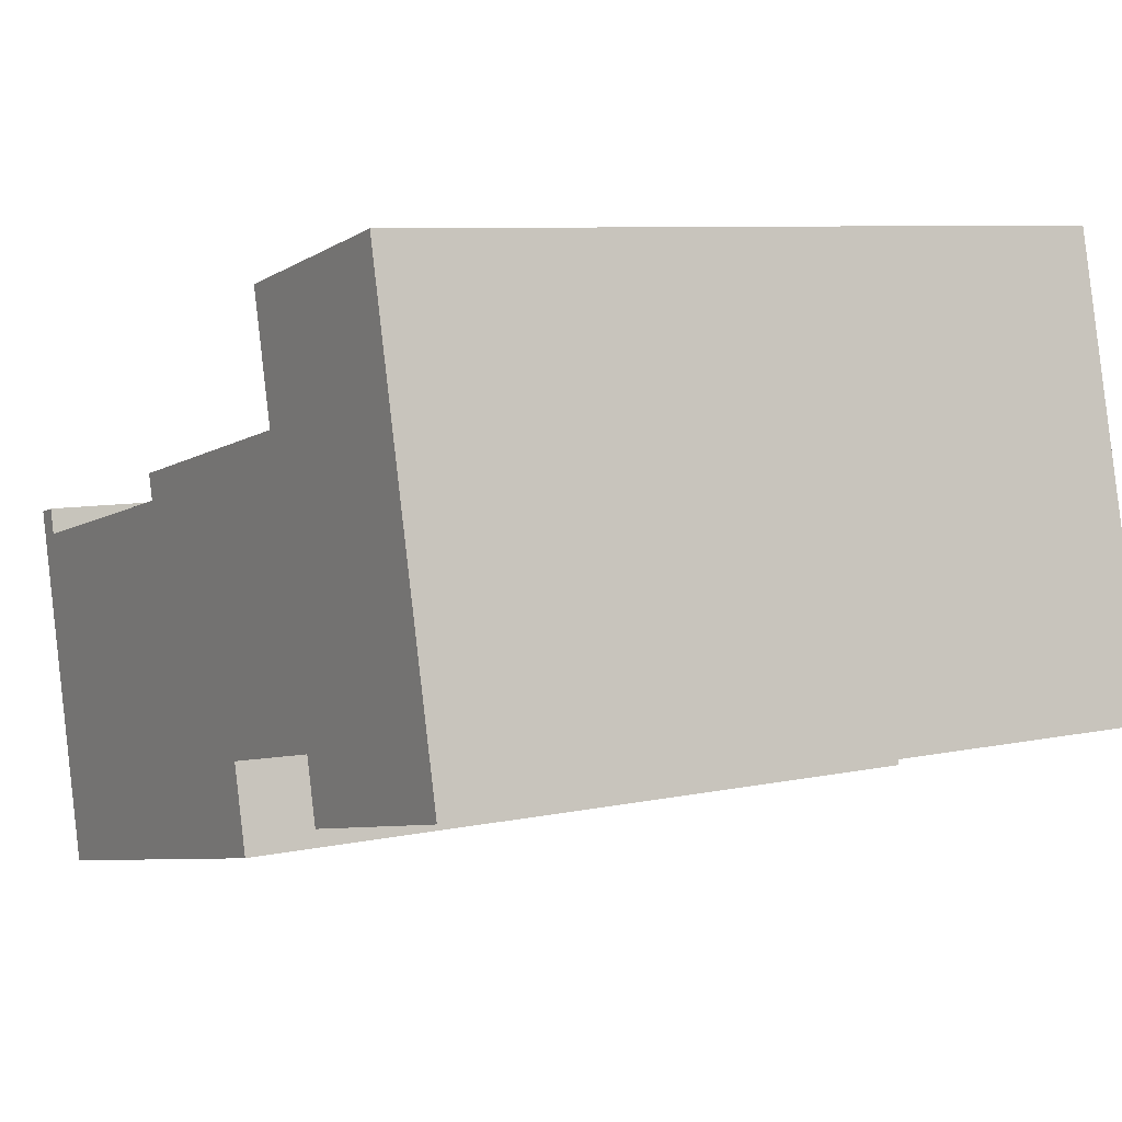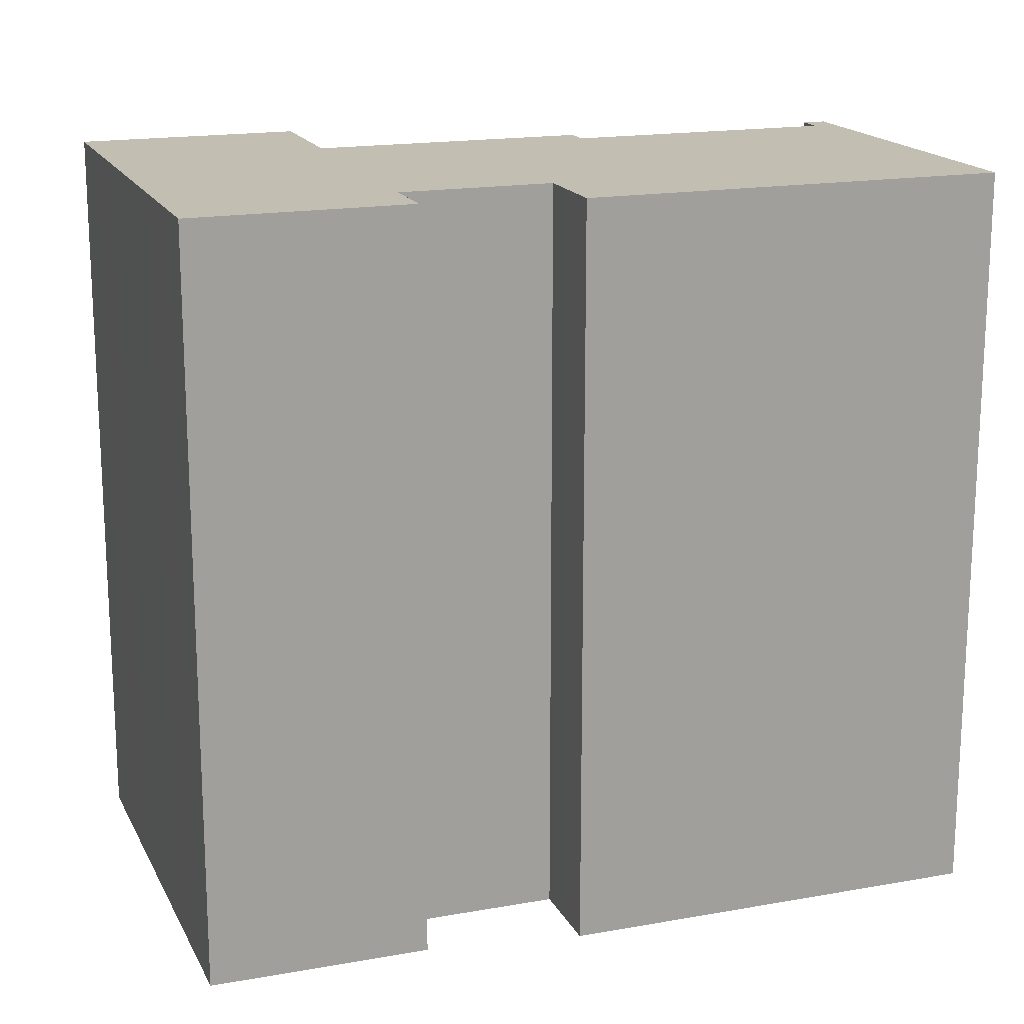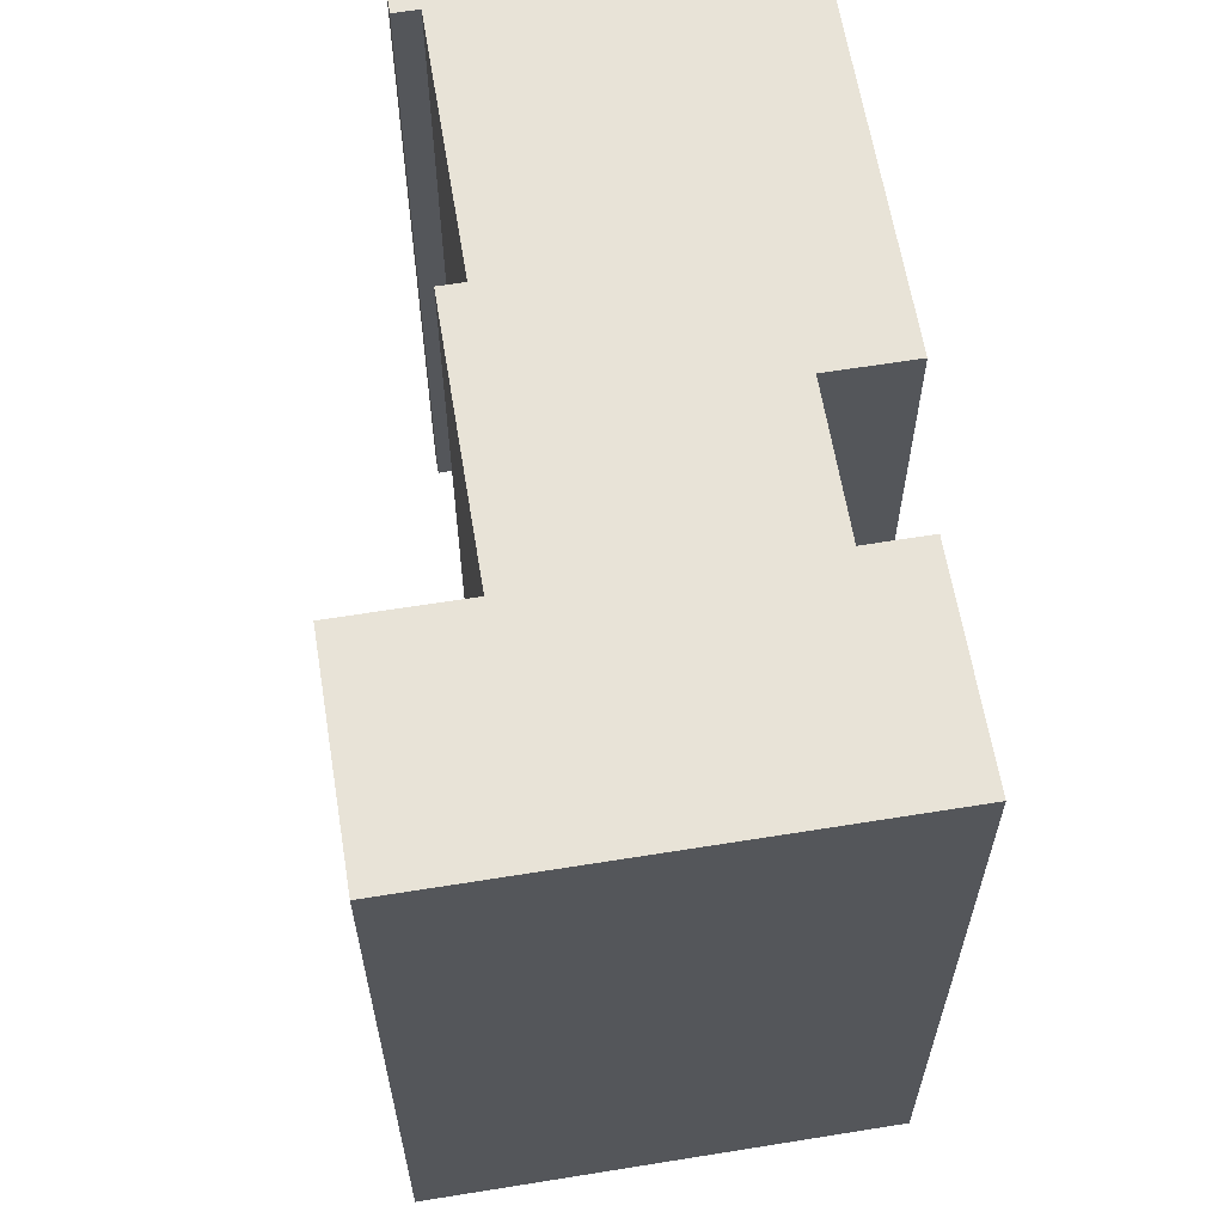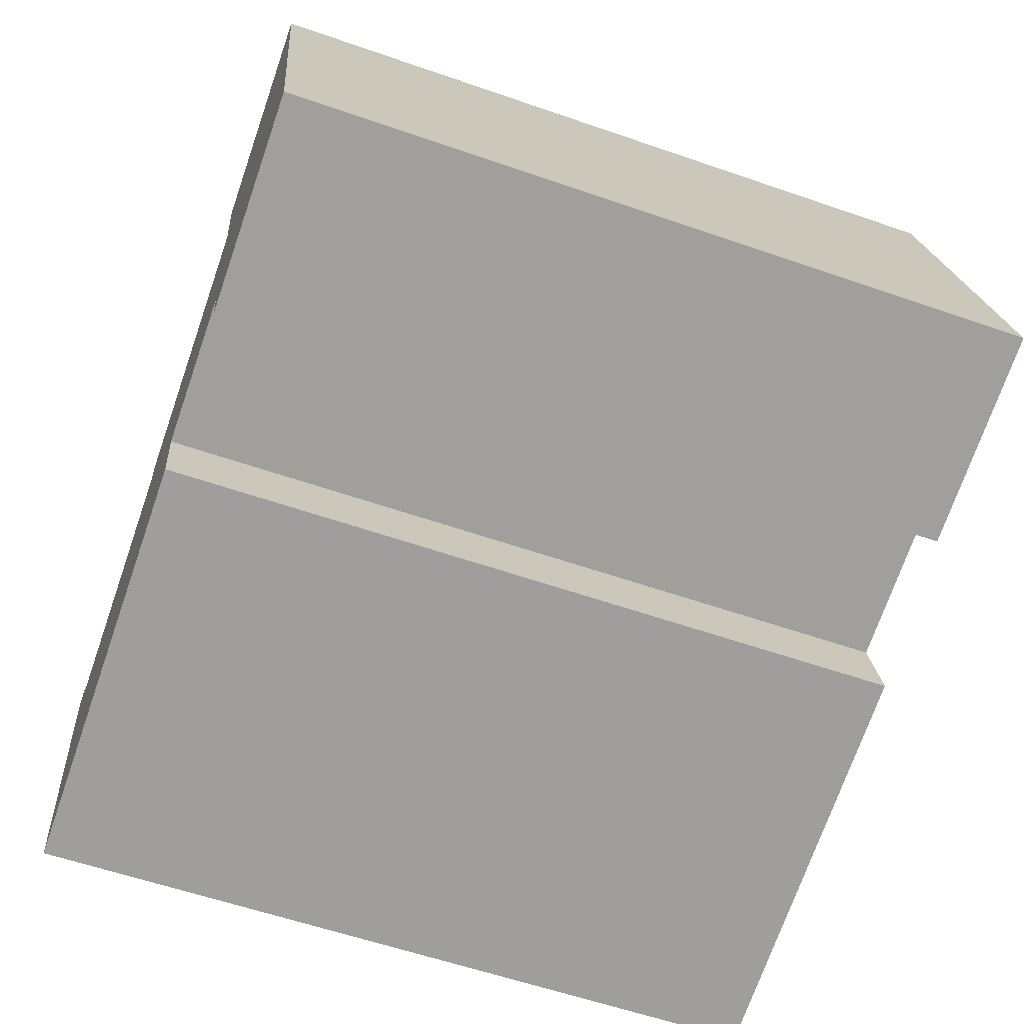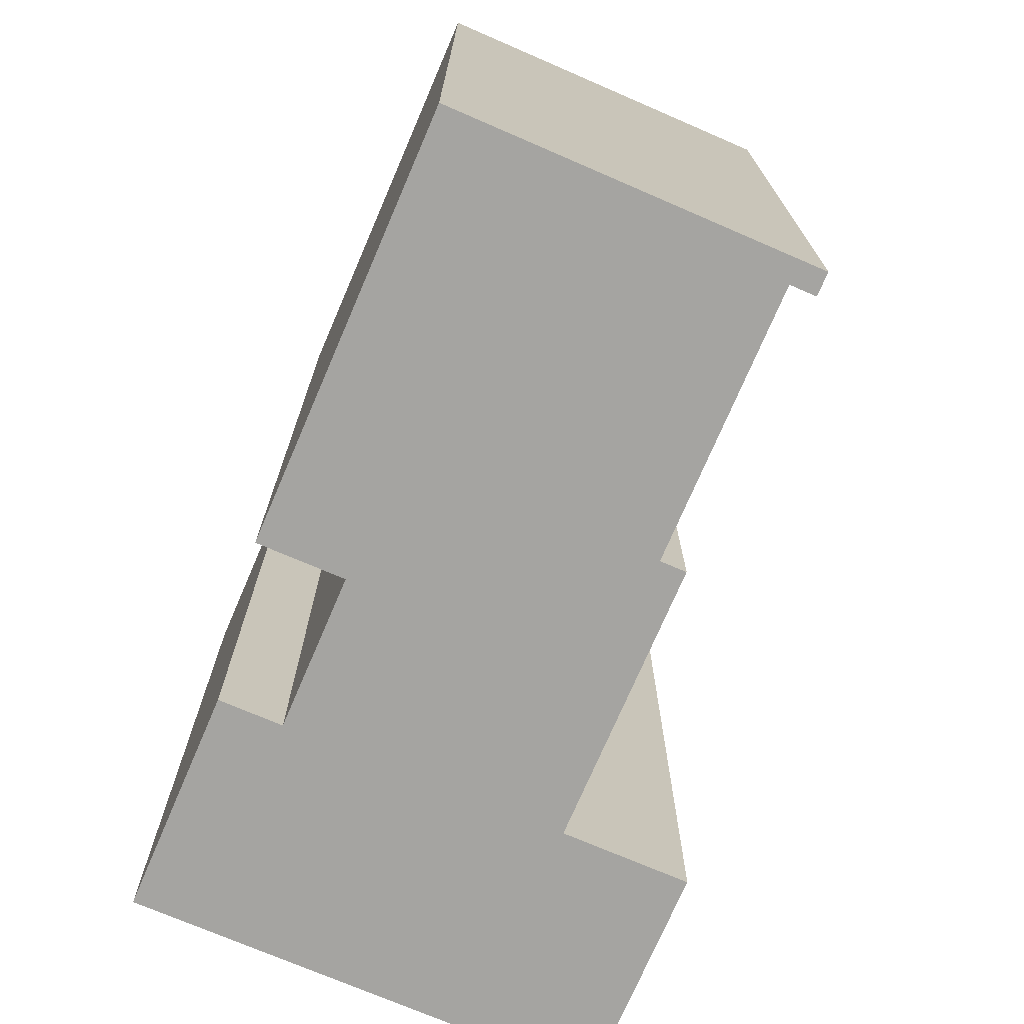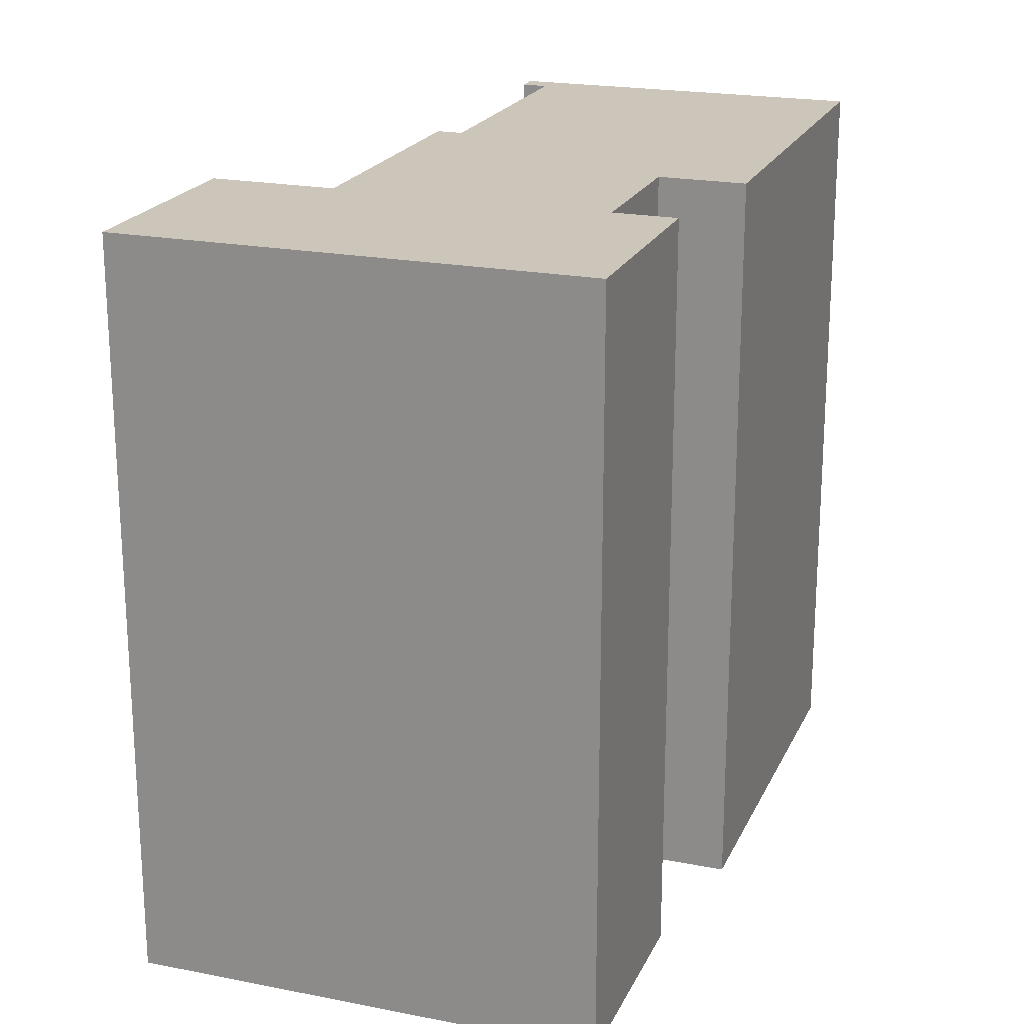
<metadata>
{"format":"obj","ext":"obj","renderer":"f3d","projection":"perspective","resolution":1024,"background":"white","views":[{"elev":7.8,"azim":58.5,"up":"+Z"},{"elev":17.4,"azim":147.7,"up":"+Y"},{"elev":62.4,"azim":68.0,"up":"+Y"},{"elev":-58.8,"azim":70.3,"up":"+Z"},{"elev":-73.4,"azim":-125.9,"up":"+Y"},{"elev":20.9,"azim":96.8,"up":"+Y"}]}
</metadata>
<code>
v  0.6563 -9.061e-18 0.148
v  0.0004541 21.31 -0.0006741
v  0 0 0
v  0.6568 21.31 0.1473
v  0.8173 3.575e-17 -0.5838
v  0.8178 21.31 -0.5844
v  8.423 -6.927e-17 1.131
v  8.424 21.31 1.131
v  8.258 21.31 1.861
v  8.258 -1.14e-16 1.862
v  15.96 -2.204e-16 3.599
v  15.96 21.31 3.599
v  15.17 21.31 7.109
v  15.17 -4.354e-16 7.11
v  21.36 -5.209e-16 8.506
v  21.36 21.31 8.506
v  21.84 -3.921e-16 6.404
v  21.84 21.31 6.403
v  22.37 -2.488e-16 4.063
v  22.37 21.31 4.062
v  23.46 4.689e-17 -0.7658
v  23.46 21.31 -0.7665
v  23.98 1.902e-16 -3.107
v  23.98 21.31 -3.107
v  24.3 2.769e-16 -4.523
v  24.3 21.31 -4.523
v  18.19 21.31 -5.902
v  18.19 3.614e-16 -5.902
v  18.06 21.31 -5.354
v  18.06 3.278e-16 -5.353
v  17.79 21.31 -4.133
v  17.79 2.531e-16 -4.133
v  13.53 21.31 -5.094
v  13.53 3.119e-16 -5.093
v  13.81 3.865e-16 -6.313
v  13.81 21.31 -6.313
v  14.08 4.606e-16 -7.523
v  14.08 21.31 -7.523
v  2.252 21.31 -10.18
v  2.252 6.231e-16 -10.18
g defaultobject
f 1 2 3
f 2 1 4
f 5 4 1
f 4 5 6
f 7 6 5
f 6 7 8
f 9 7 10
f 7 9 8
f 11 9 10
f 9 11 12
f 13 11 14
f 11 13 12
f 15 13 14
f 13 15 16
f 17 16 15
f 16 17 18
f 19 18 17
f 18 19 20
f 21 20 19
f 20 21 22
f 23 22 21
f 22 23 24
f 25 24 23
f 24 25 26
f 27 25 28
f 25 27 26
f 29 28 30
f 28 29 27
f 31 30 32
f 30 31 29
f 33 32 34
f 32 33 31
f 35 33 34
f 33 35 36
f 37 36 35
f 36 37 38
f 39 37 40
f 37 39 38
f 2 40 3
f 40 2 39
f 4 6 2
f 39 6 38
f 6 39 2
f 38 6 8
f 38 8 9
f 38 9 33
f 33 9 12
f 38 33 36
f 33 12 31
f 29 26 27
f 26 29 31
f 26 31 12
f 26 12 13
f 26 13 24
f 24 13 16
f 24 16 22
f 22 16 20
f 20 16 18
f 40 1 3
f 1 40 5
f 5 40 7
f 7 40 37
f 7 37 34
f 7 34 11
f 34 37 35
f 11 15 14
f 15 11 34
f 15 34 32
f 15 32 17
f 17 32 30
f 17 30 28
f 17 28 19
f 19 28 23
f 23 28 25
f 19 23 21
f 11 10 7

</code>
